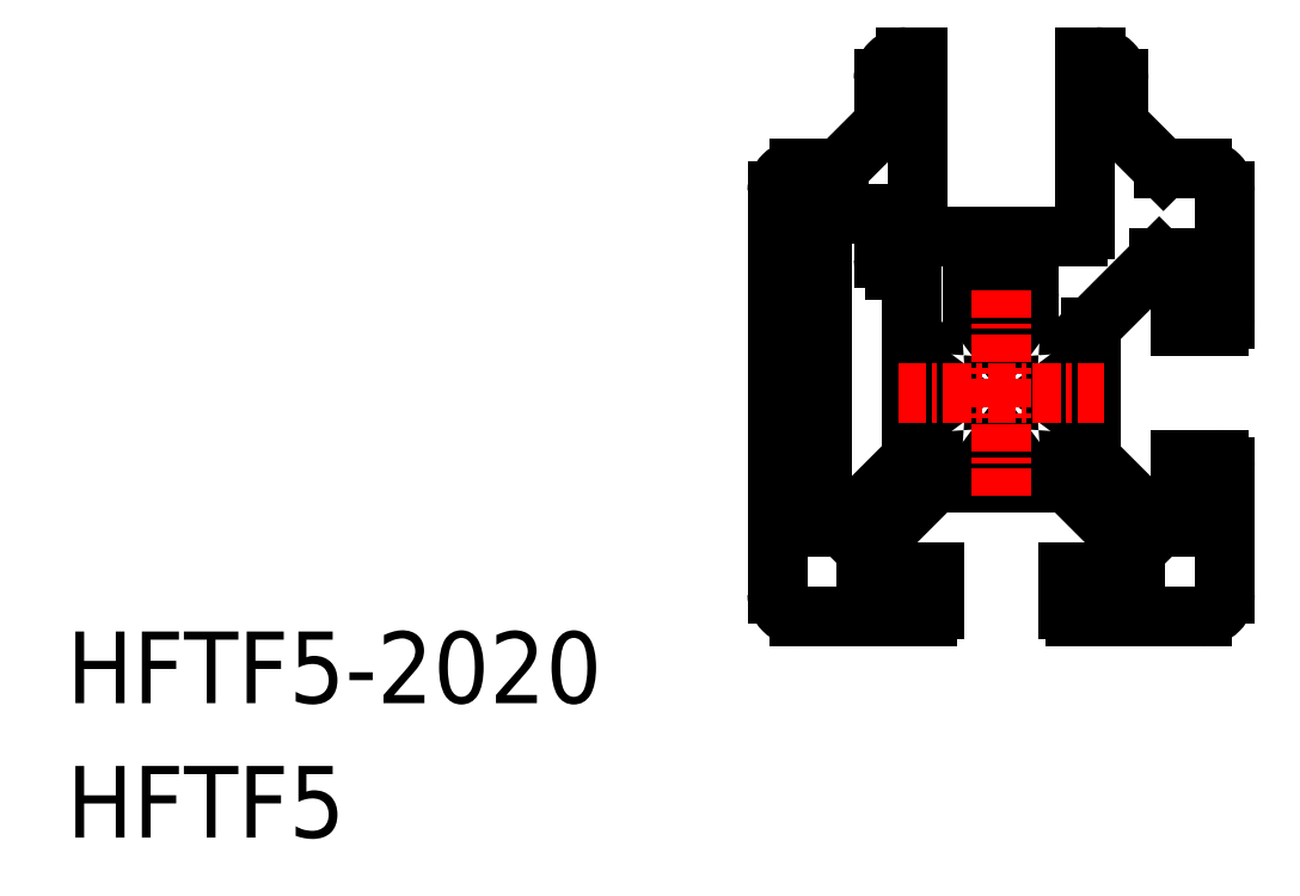
<metadata>
{"format":"dxf","ext":"dxf","renderer":"ezdxf+matplotlib","layout":"modelspace","background":"white","min_lineweight":24,"dpi":150}
</metadata>
<code>
0
SECTION
2
ENTITIES
0
TEXT
8
0
10
-41.75
20
-13.87
30
0
40
3.2
1
HFTF5-2020
0
TEXT
8
0
10
-41.75
20
-19.88
30
0
40
3.2
1
HFTF5
0
LINE
8
0
10
7.061
20
6
30
0
11
8
21
6
31
0
0
LINE
8
0
10
3.75
20
7.3
30
0
11
3.75
21
15
31
0
0
LINE
8
0
10
5.25
20
12
30
0
11
5.25
21
14
31
0
0
LINE
8
0
10
9
20
-10
30
0
11
3.3
21
-10
31
0
0
LINE
8
0
10
8
20
6
30
0
11
8
21
3
31
0
0
LINE
8
0
10
9.7
20
3
30
0
11
8
21
3
31
0
0
LINE
8
0
10
7.061
20
6
30
0
11
4
21
2.939
31
0
0
LINE
8
0
10
6
20
-8
30
0
11
3
21
-8
31
0
0
LINE
8
0
10
10
20
-9
30
0
11
10
21
-3.3
31
0
0
LINE
8
0
10
8
20
-6
30
0
11
8
21
-3
31
0
0
LINE
8
0
10
7.061
20
-6
30
0
11
4
21
-2.939
31
0
0
LINE
8
0
10
4
20
2.939
30
0
11
4
21
-2.939
31
0
0
LINE
8
0
10
3
20
-9.7
30
0
11
3
21
-8
31
0
0
LINE
8
0
10
10
20
3.3
30
0
11
10
21
9
31
0
0
LINE
8
0
10
7.061
20
-6
30
0
11
8
21
-6
31
0
0
LINE
8
0
10
-3.3
20
-10
30
0
11
-9
21
-10
31
0
0
LINE
8
0
10
9.7
20
-3
30
0
11
8
21
-3
31
0
0
LINE
8
0
10
-7.061
20
-6
30
0
11
-8
21
-6
31
0
0
LINE
8
0
10
6
20
-7.061
30
0
11
2.939
21
-4
31
0
0
LINE
8
0
10
-2.939
20
-4
30
0
11
2.939
21
-4
31
0
0
LINE
8
0
10
6
20
-7.061
30
0
11
6
21
-8
31
0
0
LINE
8
0
10
-7.061
20
-6
30
0
11
-4
21
-2.939
31
0
0
LINE
8
0
10
-4
20
5
30
0
11
-4
21
-2.939
31
0
0
LINE
8
0
10
-3.45
20
7
30
0
11
-1.25
21
7
31
0
0
LINE
8
0
10
-8
20
-6
30
0
11
-8
21
8
31
0
0
LINE
8
0
10
-10
20
-9
30
0
11
-10
21
9
31
0
0
LINE
8
0
10
-6
20
-7.061
30
0
11
-2.939
21
-4
31
0
0
LINE
8
0
10
-6
20
-8
30
0
11
-3
21
-8
31
0
0
LINE
8
0
10
-3
20
-9.7
30
0
11
-3
21
-8
31
0
0
LINE
8
0
10
-6
20
-7.061
30
0
11
-6
21
-8
31
0
0
LINE
8
0
10
-3.75
20
7.3
30
0
11
-3.75
21
15
31
0
0
LINE
8
0
10
-3.75
20
15
30
0
11
-4.25
21
15
31
0
0
LINE
8
0
10
-5.25
20
12
30
0
11
-5.25
21
14
31
0
0
LINE
8
0
10
4.25
20
15
30
0
11
3.75
21
15
31
0
0
LINE
8
0
10
9
20
10
30
0
11
7.25
21
10
31
0
0
LINE
8
0
10
-9
20
10
30
0
11
-7.25
21
10
31
0
0
LINE
8
0
10
-1.25
20
4.5
30
0
11
-1.25
21
7
31
0
0
LINE
8
0
10
-4.5
20
5.5
30
0
11
-4.75
21
5.5
31
0
0
LINE
8
0
10
1.25
20
7
30
0
11
3.45
21
7
31
0
0
LINE
8
0
10
-5.25
20
6
30
0
11
-5.25
21
7.5
31
0
0
LINE
8
0
10
-8
20
8
30
0
11
-5.75
21
8
31
0
0
LINE
8
0
10
1.25
20
4.5
30
0
11
1.25
21
7
31
0
0
LINE
8
0
10
0.75
20
4
30
0
11
-0.75
21
4
31
0
0
ARC
8
0
10
3.45
20
7.3
30
0
40
0.3
50
270
51
5.009e-06
0
ARC
8
0
10
-3.45
20
7.3
30
0
40
0.3
50
180
51
270
0
ARC
8
0
10
9.7
20
-3.3
30
0
40
0.3
50
8.651e-06
51
90
0
ARC
8
0
10
9.7
20
3.3
30
0
40
0.3
50
270
51
5.009e-06
0
ARC
8
0
10
-3.3
20
-9.7
30
0
40
0.3
50
270
51
5.009e-06
0
ARC
8
0
10
3.3
20
-9.7
30
0
40
0.3
50
180
51
270
0
ARC
8
0
10
0
20
0
30
0
40
2.1
50
231.8
51
308.2
0
ARC
8
0
10
9
20
-9
30
0
40
1
50
270
51
5.009e-06
0
ARC
8
0
10
-9
20
-9
30
0
40
1
50
180
51
270
0
ARC
8
0
10
-9
20
9
30
0
40
1
50
90
51
180
0
ARC
8
0
10
9
20
9
30
0
40
1
50
360
51
90
0
ARC
8
0
10
4.25
20
14
30
0
40
1
50
360
51
90
0
ARC
8
0
10
-4.25
20
14
30
0
40
1
50
90
51
180
0
ARC
8
0
10
-0.75
20
4.5
30
0
40
0.5
50
180
51
270
0
ARC
8
0
10
0.75
20
4.5
30
0
40
0.5
50
270
51
5.009e-06
0
LINE
8
0
10
5.25
20
12
30
0
11
7.25
21
10
31
0
0
LINE
8
0
10
-5.25
20
12
30
0
11
-7.25
21
10
31
0
0
ARC
8
0
10
-1.697
20
1.697
30
0
40
0.4
50
353.1
51
276.9
0
ARC
8
0
10
-1.697
20
-1.697
30
0
40
0.4
50
83.14
51
6.856
0
ARC
8
0
10
1.697
20
-1.697
30
0
40
0.4
50
173.1
51
96.86
0
ARC
8
0
10
1.697
20
1.697
30
0
40
0.4
50
263.1
51
186.9
0
ARC
8
0
10
0
20
0
30
0
40
2.1
50
141.8
51
218.2
0
ARC
8
0
10
0
20
0
30
0
40
2.1
50
51.76
51
128.2
0
ARC
8
0
10
0
20
0
30
0
40
2.1
50
321.8
51
38.24
0
ARC
8
0
10
-5.75
20
7.5
30
0
40
0.5
50
0
51
90
0
ARC
8
0
10
-4.75
20
6
30
0
40
0.5
50
180
51
270
0
ARC
8
0
10
-4.5
20
5
30
0
40
0.5
50
0
51
90
0
LINE
8
CENTER
10
-4.6
20
0
30
0
11
4.6
21
0
31
0
0
LINE
8
CENTER
10
0
20
4.6
30
0
11
0
21
-4.6
31
0
0
ENDSEC
0
EOF

</code>
